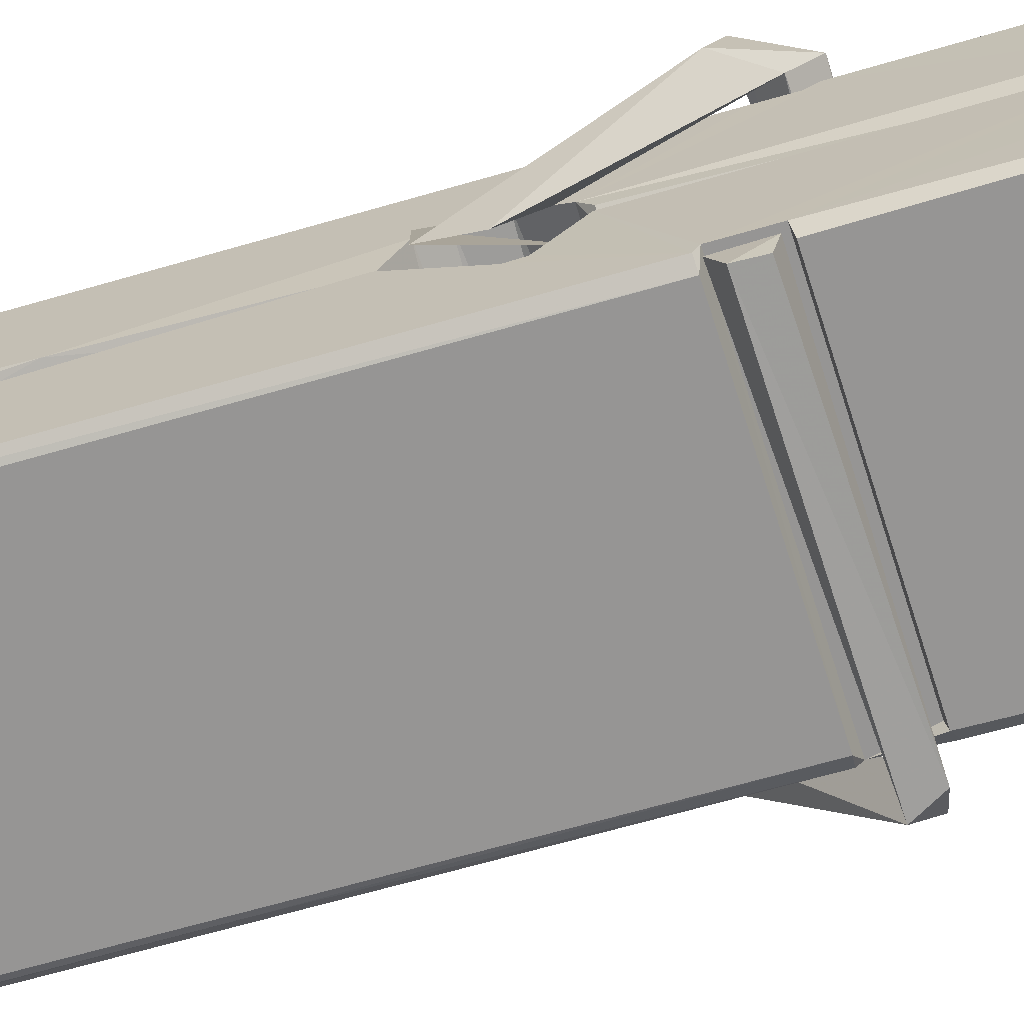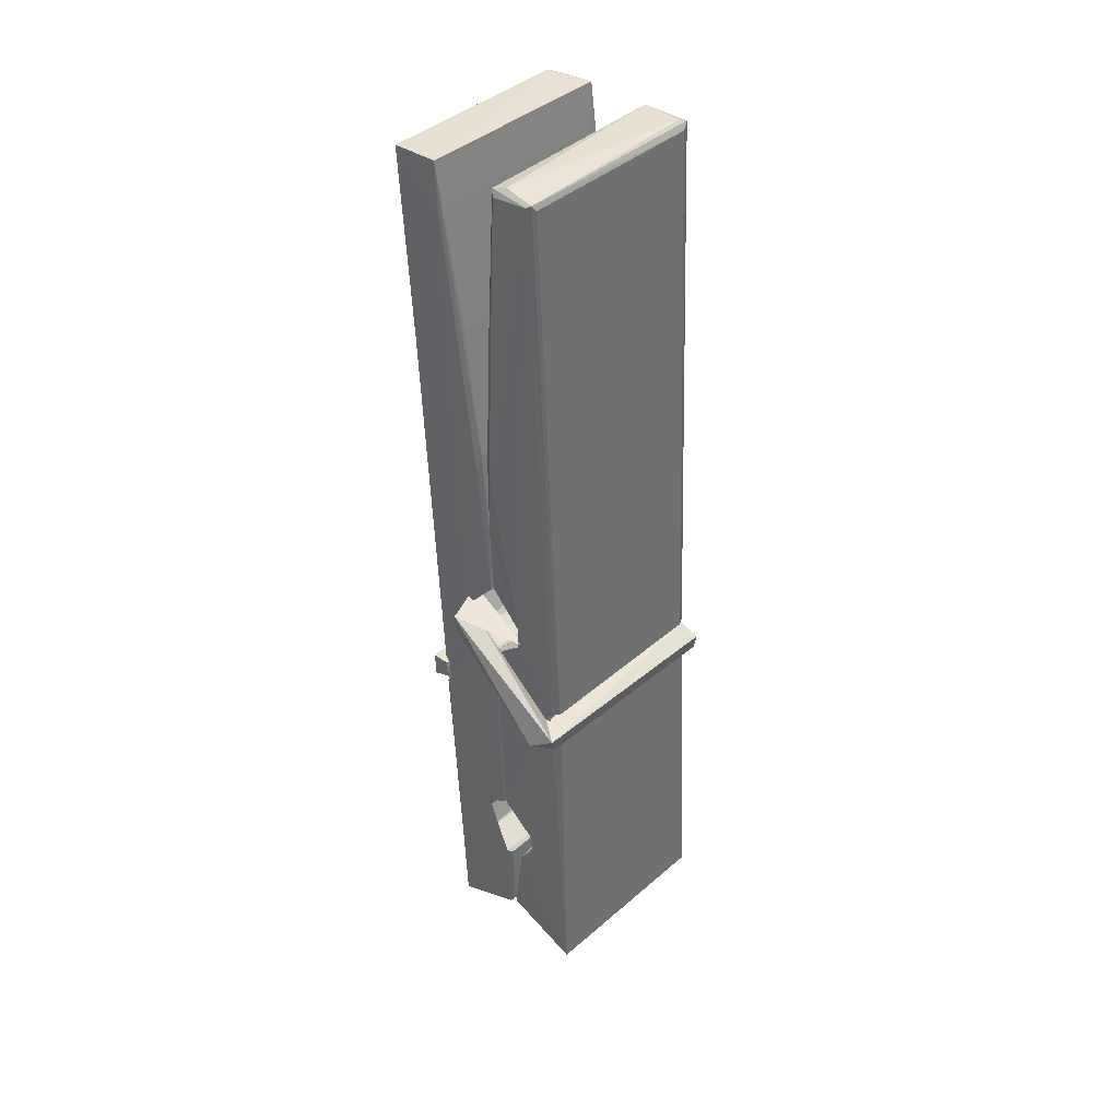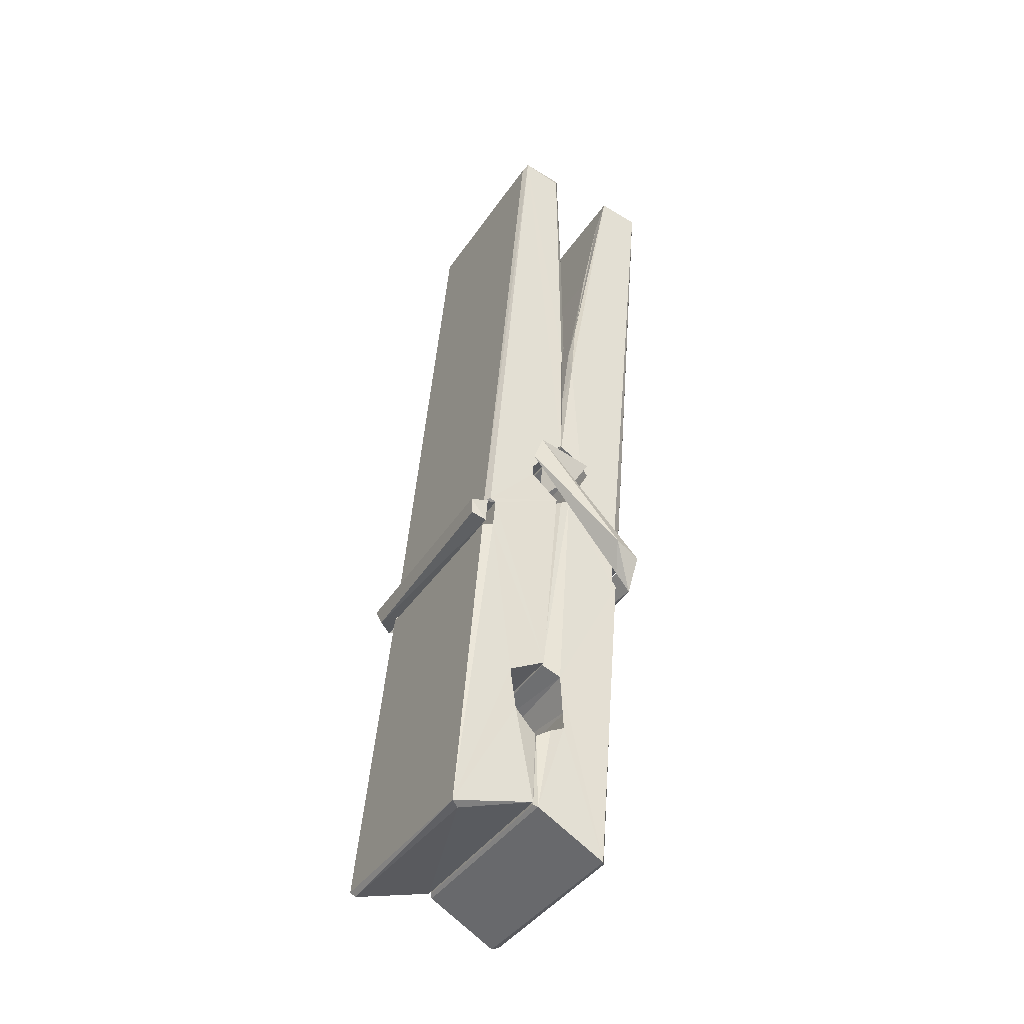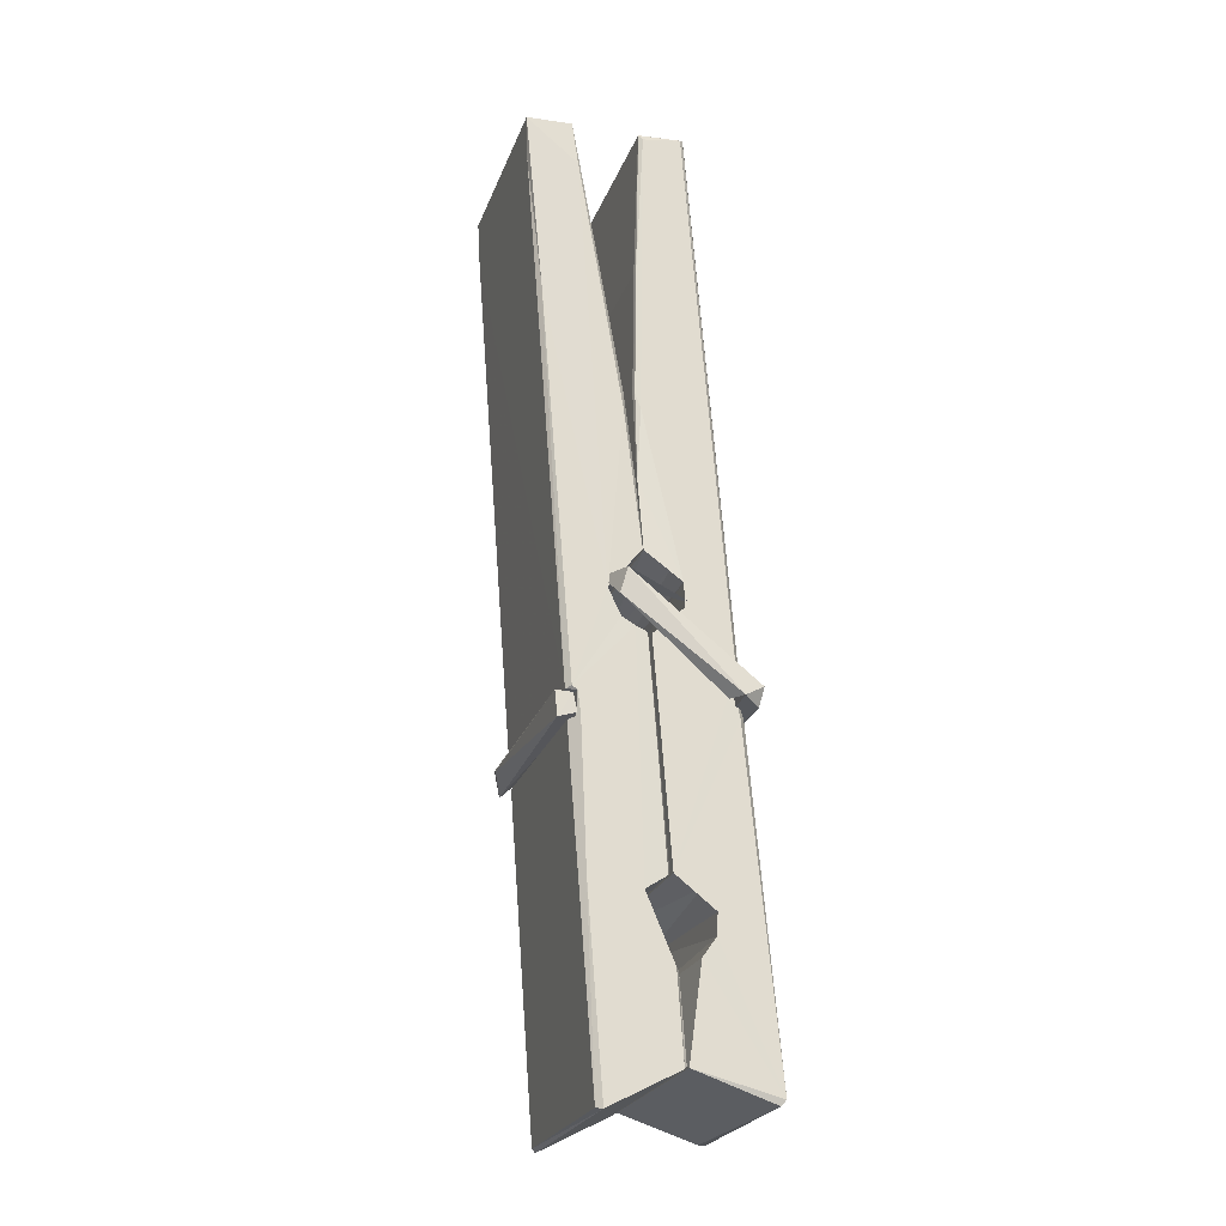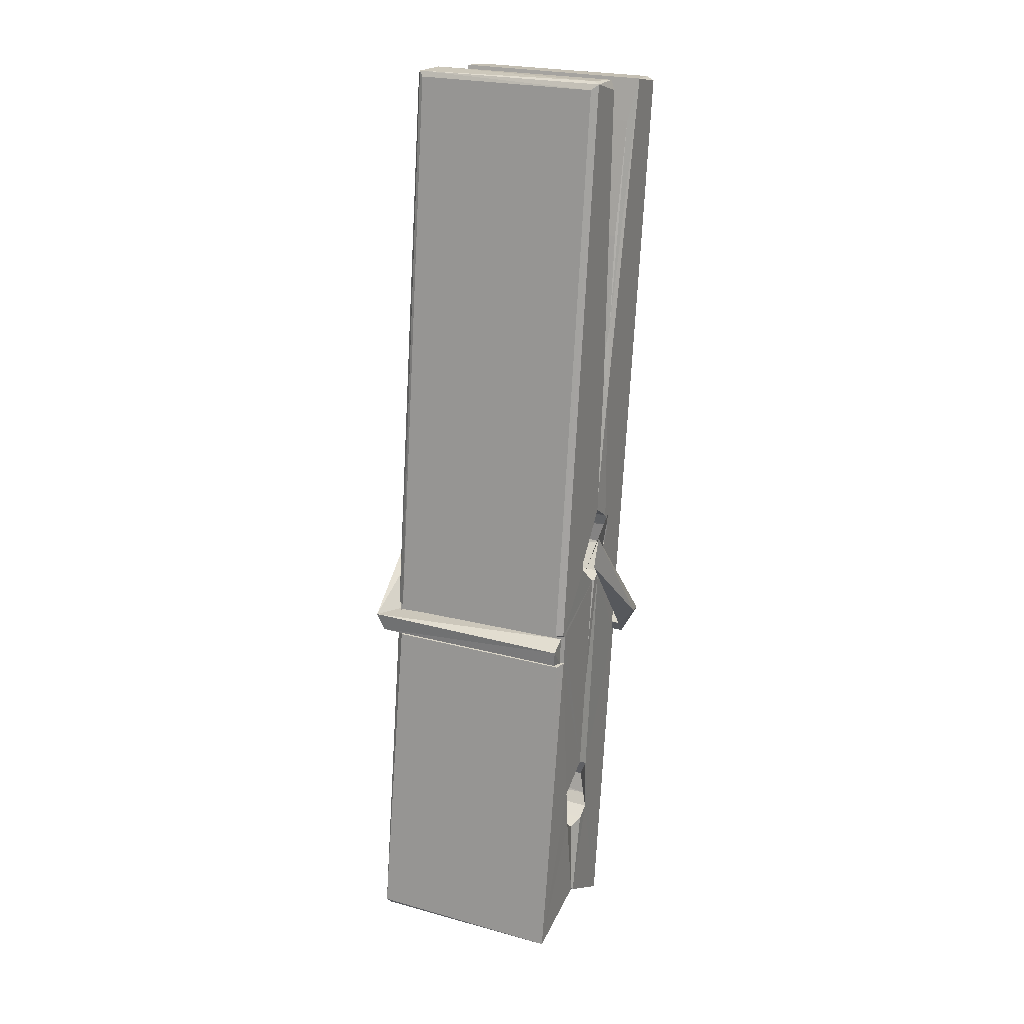
<metadata>
{"format":"obj","ext":"obj","renderer":"f3d","projection":"perspective","resolution":1024,"background":"white","views":[{"elev":-68.9,"azim":-71.0,"up":"+Z"},{"elev":43.2,"azim":133.9,"up":"+Y"},{"elev":-42.6,"azim":-120.5,"up":"+Y"},{"elev":-23.0,"azim":72.9,"up":"+Y"},{"elev":20.0,"azim":-155.1,"up":"+Y"}]}
</metadata>
<code>
v 1.654 11.67 -5.717
v 1.817 11.7 -5.776
v 1.655 11.7 -5.777
v 1.659 11.7 -5.778
v 1.642 12.25 -5.733
v 1.644 12.33 -5.721
v 1.641 12.42 -5.703
v 1.646 12.22 -5.739
v 1.799 12.42 -5.702
v 1.64 12.42 -5.66
v 1.64 12.19 -5.74
v 1.633 12.46 -5.697
v 1.814 11.84 -5.768
v 1.647 11.94 -5.698
v 1.644 12.02 -5.744
v 1.651 11.77 -5.764
v 1.651 11.78 -5.751
v 1.65 11.83 -5.755
v 1.815 11.78 -5.749
v 1.81 11.8 -5.742
v 1.655 11.79 -5.744
v 1.809 12.05 -5.725
v 1.804 12.07 -5.729
v 1.643 12.07 -5.732
v 1.644 12.08 -5.751
v 1.807 12.09 -5.752
v 1.652 11.97 -5.692
v 1.794 12.43 -5.704
v 1.797 12.46 -5.698
v 1.8 12.22 -5.74
v 1.809 12.03 -5.735
v 1.808 12.02 -5.755
v 1.809 12.02 -5.746
v 1.809 11.84 -5.77
v 1.815 11.7 -5.779
v 1.812 11.71 -5.779
v 1.815 11.95 -5.703
v 1.654 11.94 -5.694
v 1.794 12.42 -5.661
v 1.796 12.33 -5.722
v 1.644 12.04 -5.724
v 1.653 11.83 -5.769
v 1.66 11.81 -5.741
v 1.815 11.77 -5.772
v 1.648 12.14 -5.747
v 1.802 12.15 -5.748
v 1.643 12.06 -5.725
v 1.634 12.45 -5.661
v 1.641 12.46 -5.658
v 1.798 12.46 -5.659
v 1.802 12.3 -5.673
v 1.811 11.97 -5.697
v 1.811 11.77 -5.775
v 1.818 11.67 -5.719
v 1.814 11.67 -5.714
v 1.659 11.67 -5.713
v 1.652 11.7 -5.775
v 1.804 12.21 -5.738
v 1.814 11.83 -5.75
v 1.649 12.01 -5.756
v 1.804 12.02 -5.757
v 1.811 11.97 -5.702
v 1.645 12.01 -5.753
v 1.811 11.95 -5.7
v 1.806 11.95 -5.695
v 1.656 11.76 -5.774
v 1.646 11.96 -5.7
v 1.647 11.94 -5.702
v 1.806 11.97 -5.693
v 1.636 12.46 -5.753
v 1.814 11.7 -5.781
v 1.643 12.22 -5.746
v 1.64 12.33 -5.749
v 1.798 12.46 -5.757
v 1.797 12.46 -5.79
v 1.804 12.21 -5.752
v 1.802 12.22 -5.748
v 1.799 12.33 -5.751
v 1.639 12.2 -5.751
v 1.649 11.83 -5.77
v 1.814 11.84 -5.771
v 1.815 11.78 -5.791
v 1.649 11.82 -5.801
v 1.648 11.96 -5.829
v 1.813 11.83 -5.792
v 1.647 12.05 -5.785
v 1.804 12.08 -5.776
v 1.65 12.07 -5.771
v 1.808 12.06 -5.784
v 1.643 12.08 -5.753
v 1.644 12.03 -5.782
v 1.809 12.03 -5.778
v 1.808 12.04 -5.784
v 1.805 12.09 -5.754
v 1.645 12.01 -5.757
v 1.638 12.46 -5.793
v 1.798 12.22 -5.747
v 1.814 11.8 -5.802
v 1.804 11.96 -5.83
v 1.802 12.17 -5.814
v 1.792 12.46 -5.794
v 1.791 12.47 -5.765
v 1.795 12.46 -5.754
v 1.795 12.33 -5.75
v 1.643 12.06 -5.782
v 1.814 11.81 -5.803
v 1.65 11.78 -5.796
v 1.652 11.7 -5.779
v 1.645 12.14 -5.748
v 1.803 12.15 -5.749
v 1.804 11.99 -5.828
v 1.632 12.46 -5.79
v 1.638 12.47 -5.788
v 1.795 12.47 -5.792
v 1.809 11.99 -5.824
v 1.81 11.96 -5.825
v 1.817 11.69 -5.849
v 1.659 11.68 -5.84
v 1.645 11.96 -5.82
v 1.633 12.46 -5.756
v 1.814 11.68 -5.846
v 1.651 11.99 -5.827
v 1.645 11.99 -5.823
v 1.809 12.02 -5.758
v 1.645 11.98 -5.819
v 1.656 11.77 -5.775
v 1.652 11.68 -5.848
v 1.809 11.99 -5.82
v 1.804 11.96 -5.822
v 1.646 11.98 -5.825
v 1.811 11.98 -5.819
v 1.819 11.97 -5.836
v 1.646 11.96 -5.827
v 1.833 11.97 -5.821
v 1.647 11.96 -5.84
v 1.645 11.98 -5.842
v 1.814 11.95 -5.686
v 1.812 11.95 -5.701
v 1.812 12.05 -5.742
v 1.627 11.96 -5.687
v 1.807 12.05 -5.792
v 1.797 12.06 -5.723
v 1.651 12.02 -5.769
v 1.643 12.07 -5.725
v 1.63 12.07 -5.78
v 1.631 12.04 -5.788
v 1.621 11.97 -5.711
v 1.642 12.03 -5.75
v 1.666 11.95 -5.678
v 1.642 11.94 -5.688
v 1.64 11.95 -5.701
v 1.812 11.97 -5.698
v 1.643 11.96 -5.69
v 1.813 11.97 -5.684
v 1.831 12.06 -5.733
v 1.827 12.04 -5.729
v 1.821 11.97 -5.813
v 1.825 11.98 -5.839
f 49 29 12
f 8 5 6
f 5 7 6
f 7 40 6
f 40 8 6
f 58 30 29
f 58 29 9
f 12 5 11
f 18 15 42
f 15 63 42
f 20 59 19
f 38 14 1
f 18 43 17
f 18 59 43
f 17 43 21
f 22 23 26
f 41 31 15
f 15 32 60
f 7 5 12
f 50 9 29
f 48 10 49
f 28 12 29
f 28 29 40
f 29 30 40
f 23 24 26
f 22 47 23
f 47 24 23
f 41 22 31
f 18 13 59
f 43 59 20
f 19 17 21
f 21 20 19
f 44 16 19
f 16 17 19
f 54 57 2
f 69 52 51
f 39 51 50
f 28 7 12
f 30 8 40
f 40 7 28
f 25 45 26
f 25 26 24
f 47 22 41
f 31 33 15
f 33 32 15
f 34 13 42
f 42 13 18
f 43 20 21
f 36 35 3
f 36 3 4
f 57 3 2
f 3 35 2
f 10 39 50
f 10 50 49
f 25 11 45
f 11 5 8
f 11 8 45
f 45 8 30
f 26 45 46
f 45 30 46
f 58 22 26
f 26 46 58
f 46 30 58
f 51 39 69
f 39 10 69
f 25 24 11
f 47 67 48
f 67 27 48
f 48 27 10
f 51 9 50
f 22 9 51
f 52 22 51
f 64 37 55
f 55 56 54
f 54 56 1
f 4 3 66
f 36 4 66
f 36 66 53
f 35 36 53
f 35 53 2
f 56 55 38
f 66 3 57
f 1 18 17
f 14 18 1
f 15 18 14
f 47 11 24
f 11 47 48
f 12 11 48
f 49 12 48
f 29 49 50
f 9 22 58
f 31 22 52
f 31 52 33
f 64 19 59
f 19 64 44
f 2 44 64
f 2 64 54
f 57 54 1
f 32 61 60
f 33 13 32
f 62 33 52
f 47 41 15
f 15 60 63
f 60 61 42
f 34 42 61
f 32 13 34
f 32 34 61
f 33 59 13
f 64 59 33
f 38 55 65
f 55 37 65
f 14 68 15
f 60 42 63
f 66 16 44
f 66 44 53
f 2 53 44
f 55 54 64
f 38 1 56
f 17 57 1
f 57 17 16
f 66 57 16
f 15 68 67
f 62 37 64
f 68 37 62
f 68 62 67
f 64 33 62
f 52 69 62
f 67 62 69
f 67 69 27
f 47 15 67
f 69 10 27
f 37 38 65
f 38 37 68
f 68 14 38
f 82 117 71
f 75 76 74
f 76 77 78
f 76 78 74
f 78 103 74
f 73 72 79
f 73 79 120
f 83 85 106
f 83 80 85
f 83 106 98
f 83 98 107
f 106 116 98
f 105 86 91
f 87 94 89
f 112 123 122
f 123 90 105
f 90 88 105
f 70 73 120
f 103 78 104
f 78 77 97
f 78 97 104
f 88 94 87
f 89 86 105
f 105 87 89
f 93 86 89
f 117 116 99
f 115 100 111
f 96 111 101
f 111 100 101
f 100 114 101
f 72 73 104
f 73 70 103
f 73 103 104
f 104 97 72
f 90 109 94
f 94 88 90
f 105 88 87
f 92 91 93
f 91 86 93
f 95 91 92
f 92 124 95
f 95 81 80
f 80 81 85
f 98 82 107
f 107 82 126
f 108 71 118
f 127 121 117
f 114 112 96
f 114 96 101
f 102 103 70
f 72 97 110
f 72 110 109
f 110 94 109
f 97 77 110
f 89 94 110
f 89 110 76
f 110 77 76
f 122 111 96
f 96 112 122
f 79 72 109
f 109 90 79
f 127 84 119
f 113 112 114
f 114 102 113
f 75 102 114
f 75 114 100
f 75 100 115
f 121 127 118
f 126 71 108
f 84 127 117
f 99 84 117
f 127 83 107
f 127 119 83
f 95 123 91
f 91 123 105
f 90 123 112
f 90 112 79
f 112 120 79
f 112 70 120
f 70 112 113
f 70 113 102
f 102 75 103
f 103 75 74
f 76 75 89
f 75 115 89
f 115 93 89
f 81 128 116
f 106 85 81
f 106 81 116
f 98 116 117
f 98 117 82
f 121 71 117
f 71 121 118
f 127 108 118
f 92 93 124
f 93 115 124
f 123 95 125
f 81 95 124
f 128 81 124
f 124 115 128
f 128 115 111
f 111 122 125
f 111 125 128
f 122 123 125
f 80 83 119
f 71 126 82
f 127 107 108
f 107 126 108
f 119 129 128
f 128 125 119
f 80 125 95
f 125 80 119
f 99 116 128
f 99 128 129
f 99 129 119
f 119 84 99
f 131 158 130
f 132 136 158
f 132 134 133
f 130 136 133
f 132 133 135
f 136 132 135
f 130 158 136
f 149 137 154
f 154 152 153
f 155 134 158
f 158 131 139
f 151 148 153
f 147 146 151
f 155 142 156
f 156 142 139
f 155 139 142
f 142 155 141
f 141 155 142
f 145 144 143
f 145 143 144
f 148 145 144
f 144 145 148
f 146 145 148
f 147 145 146
f 146 148 151
f 147 140 145
f 156 139 131
f 134 155 156
f 155 158 139
f 145 140 148
f 147 150 140
f 150 147 151
f 150 149 140
f 140 153 148
f 153 140 154
f 154 140 149
f 151 138 150
f 153 152 151
f 138 152 137
f 137 152 154
f 150 137 149
f 137 150 138
f 138 151 152
f 157 134 156
f 157 156 131
f 157 131 134
f 132 158 134
f 134 131 133
f 131 130 133
f 133 136 135
f 49 29 12
f 8 5 6
f 5 7 6
f 7 40 6
f 40 8 6
f 58 30 29
f 58 29 9
f 12 5 11
f 18 15 42
f 15 63 42
f 20 59 19
f 38 14 1
f 18 43 17
f 18 59 43
f 17 43 21
f 22 23 26
f 41 31 15
f 15 32 60
f 7 5 12
f 50 9 29
f 48 10 49
f 28 12 29
f 28 29 40
f 29 30 40
f 23 24 26
f 22 47 23
f 47 24 23
f 41 22 31
f 18 13 59
f 43 59 20
f 19 17 21
f 21 20 19
f 44 16 19
f 16 17 19
f 54 57 2
f 69 52 51
f 39 51 50
f 28 7 12
f 30 8 40
f 40 7 28
f 25 45 26
f 25 26 24
f 47 22 41
f 31 33 15
f 33 32 15
f 34 13 42
f 42 13 18
f 43 20 21
f 36 35 3
f 36 3 4
f 57 3 2
f 3 35 2
f 10 39 50
f 10 50 49
f 25 11 45
f 11 5 8
f 11 8 45
f 45 8 30
f 26 45 46
f 45 30 46
f 58 22 26
f 26 46 58
f 46 30 58
f 51 39 69
f 39 10 69
f 25 24 11
f 47 67 48
f 67 27 48
f 48 27 10
f 51 9 50
f 22 9 51
f 52 22 51
f 64 37 55
f 55 56 54
f 54 56 1
f 4 3 66
f 36 4 66
f 36 66 53
f 35 36 53
f 35 53 2
f 56 55 38
f 66 3 57
f 1 18 17
f 14 18 1
f 15 18 14
f 47 11 24
f 11 47 48
f 12 11 48
f 49 12 48
f 29 49 50
f 9 22 58
f 31 22 52
f 31 52 33
f 64 19 59
f 19 64 44
f 2 44 64
f 2 64 54
f 57 54 1
f 32 61 60
f 33 13 32
f 62 33 52
f 47 41 15
f 15 60 63
f 60 61 42
f 34 42 61
f 32 13 34
f 32 34 61
f 33 59 13
f 64 59 33
f 38 55 65
f 55 37 65
f 14 68 15
f 60 42 63
f 66 16 44
f 66 44 53
f 2 53 44
f 55 54 64
f 38 1 56
f 17 57 1
f 57 17 16
f 66 57 16
f 15 68 67
f 62 37 64
f 68 37 62
f 68 62 67
f 64 33 62
f 52 69 62
f 67 62 69
f 67 69 27
f 47 15 67
f 69 10 27
f 37 38 65
f 38 37 68
f 68 14 38
f 82 117 71
f 75 76 74
f 76 77 78
f 76 78 74
f 78 103 74
f 73 72 79
f 73 79 120
f 83 85 106
f 83 80 85
f 83 106 98
f 83 98 107
f 106 116 98
f 105 86 91
f 87 94 89
f 112 123 122
f 123 90 105
f 90 88 105
f 70 73 120
f 103 78 104
f 78 77 97
f 78 97 104
f 88 94 87
f 89 86 105
f 105 87 89
f 93 86 89
f 117 116 99
f 115 100 111
f 96 111 101
f 111 100 101
f 100 114 101
f 72 73 104
f 73 70 103
f 73 103 104
f 104 97 72
f 90 109 94
f 94 88 90
f 105 88 87
f 92 91 93
f 91 86 93
f 95 91 92
f 92 124 95
f 95 81 80
f 80 81 85
f 98 82 107
f 107 82 126
f 108 71 118
f 127 121 117
f 114 112 96
f 114 96 101
f 102 103 70
f 72 97 110
f 72 110 109
f 110 94 109
f 97 77 110
f 89 94 110
f 89 110 76
f 110 77 76
f 122 111 96
f 96 112 122
f 79 72 109
f 109 90 79
f 127 84 119
f 113 112 114
f 114 102 113
f 75 102 114
f 75 114 100
f 75 100 115
f 121 127 118
f 126 71 108
f 84 127 117
f 99 84 117
f 127 83 107
f 127 119 83
f 95 123 91
f 91 123 105
f 90 123 112
f 90 112 79
f 112 120 79
f 112 70 120
f 70 112 113
f 70 113 102
f 102 75 103
f 103 75 74
f 76 75 89
f 75 115 89
f 115 93 89
f 81 128 116
f 106 85 81
f 106 81 116
f 98 116 117
f 98 117 82
f 121 71 117
f 71 121 118
f 127 108 118
f 92 93 124
f 93 115 124
f 123 95 125
f 81 95 124
f 128 81 124
f 124 115 128
f 128 115 111
f 111 122 125
f 111 125 128
f 122 123 125
f 80 83 119
f 71 126 82
f 127 107 108
f 107 126 108
f 119 129 128
f 128 125 119
f 80 125 95
f 125 80 119
f 99 116 128
f 99 128 129
f 99 129 119
f 119 84 99
f 131 158 130
f 132 136 158
f 132 134 133
f 130 136 133
f 132 133 135
f 136 132 135
f 130 158 136
f 149 137 154
f 154 152 153
f 155 134 158
f 158 131 139
f 151 148 153
f 147 146 151
f 155 142 156
f 156 142 139
f 155 139 142
f 142 155 141
f 141 155 142
f 145 144 143
f 145 143 144
f 148 145 144
f 144 145 148
f 146 145 148
f 147 145 146
f 146 148 151
f 147 140 145
f 156 139 131
f 134 155 156
f 155 158 139
f 145 140 148
f 147 150 140
f 150 147 151
f 150 149 140
f 140 153 148
f 153 140 154
f 154 140 149
f 151 138 150
f 153 152 151
f 138 152 137
f 137 152 154
f 150 137 149
f 137 150 138
f 138 151 152
f 157 134 156
f 157 156 131
f 157 131 134
f 132 158 134
f 134 131 133
f 131 130 133
f 133 136 135

</code>
